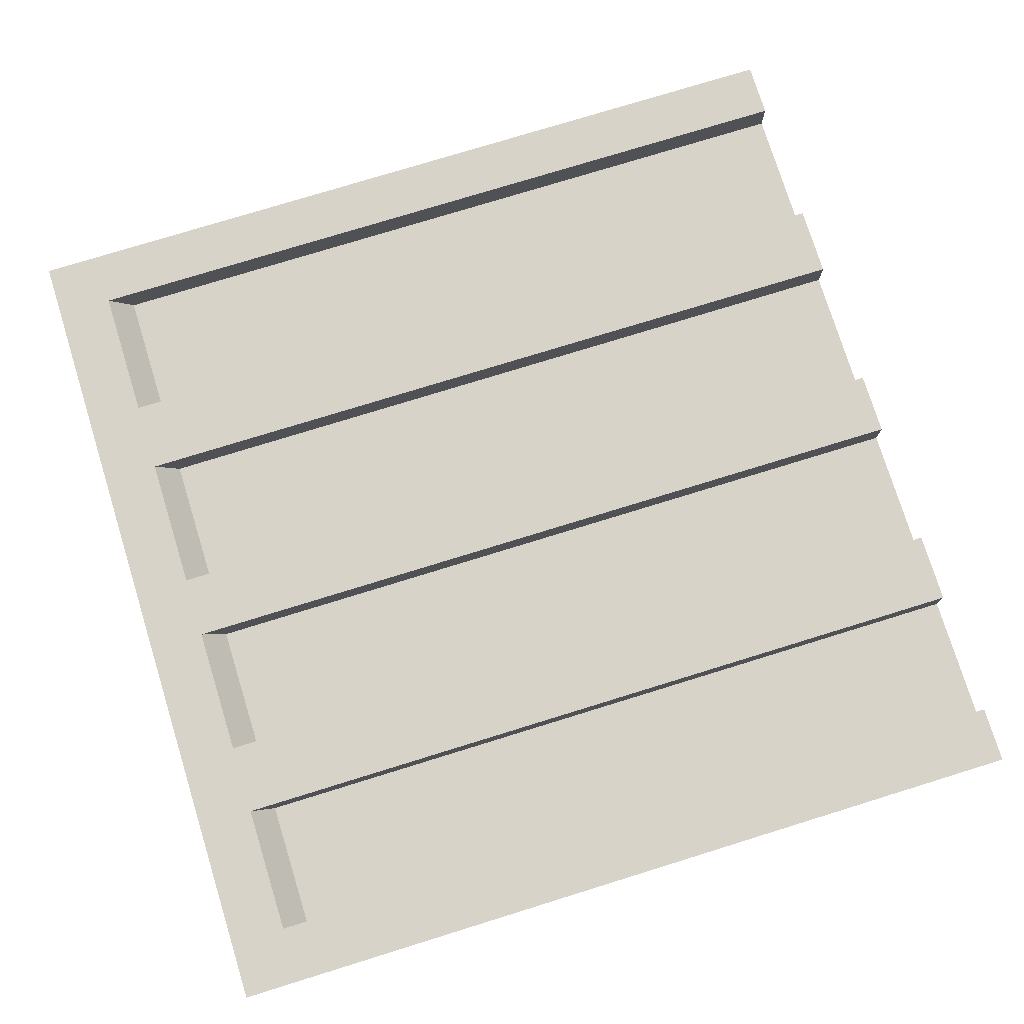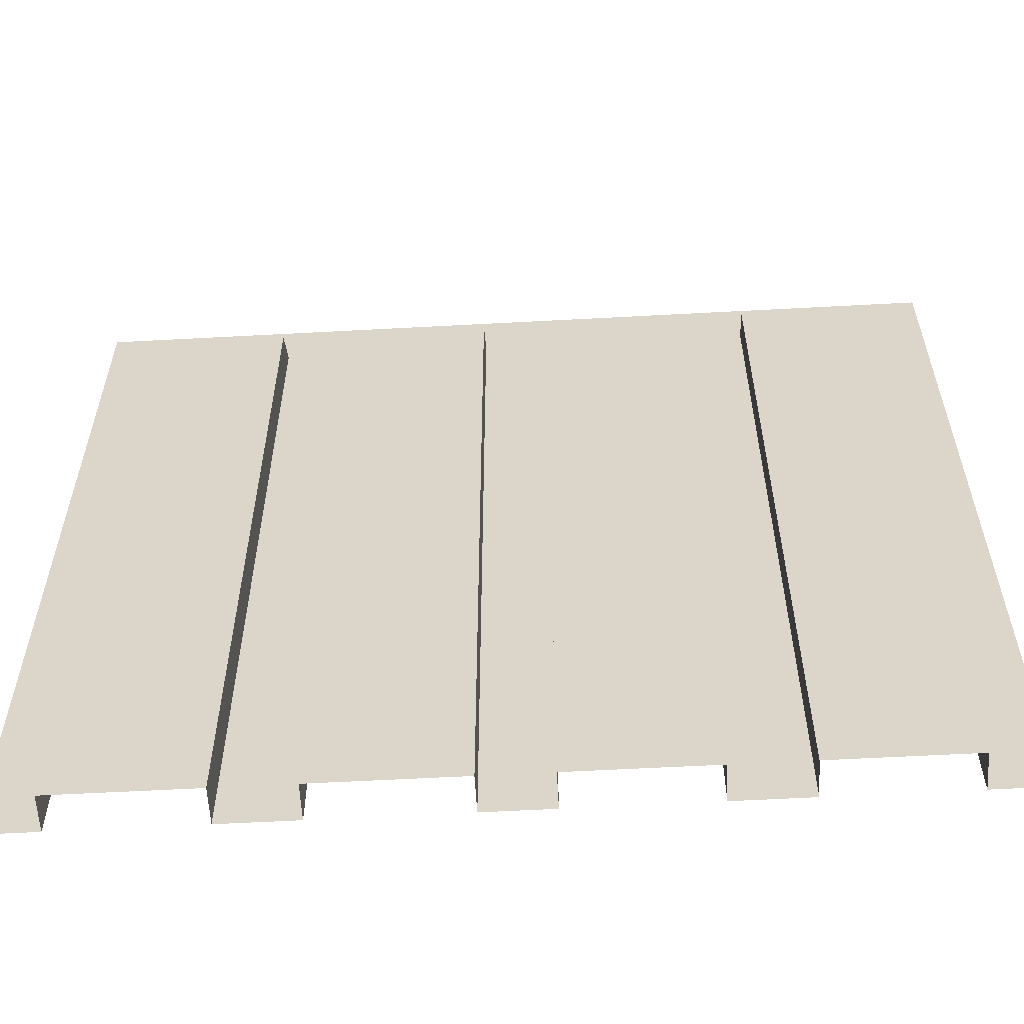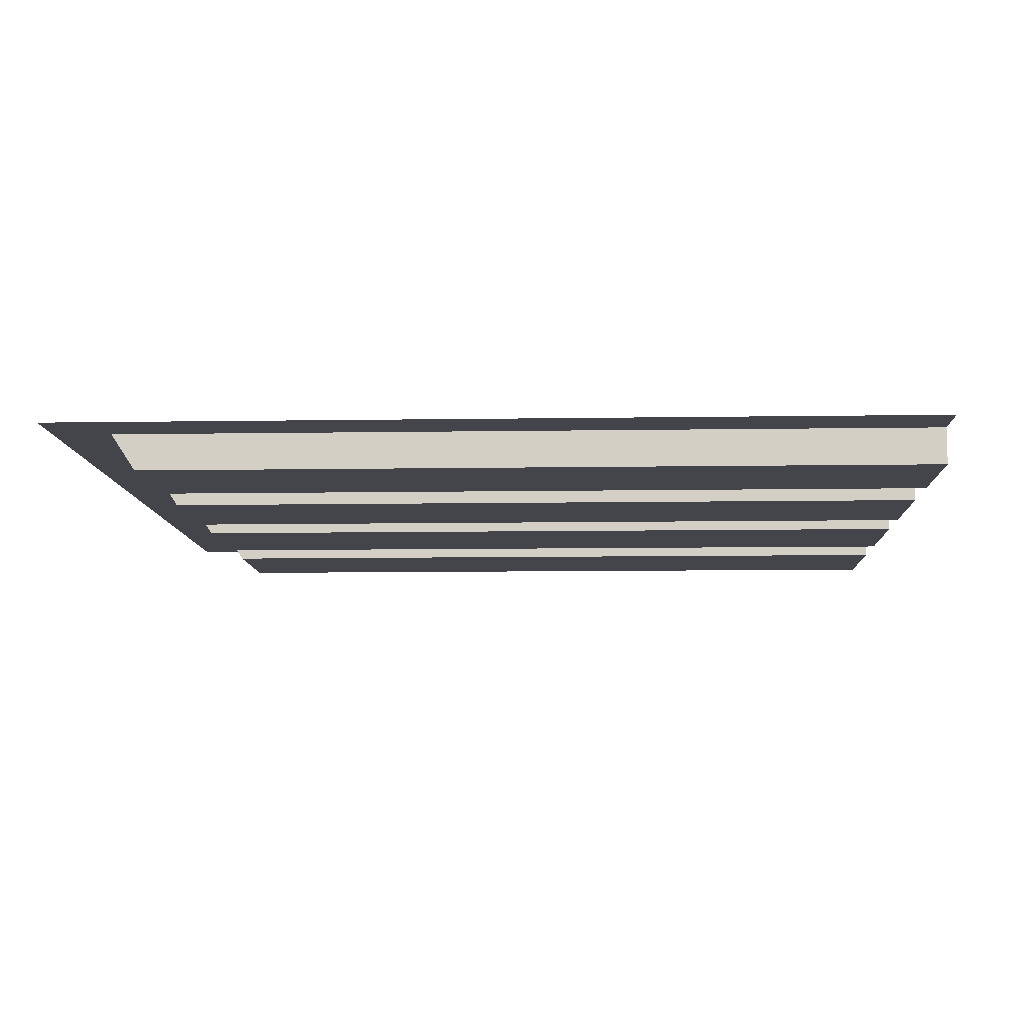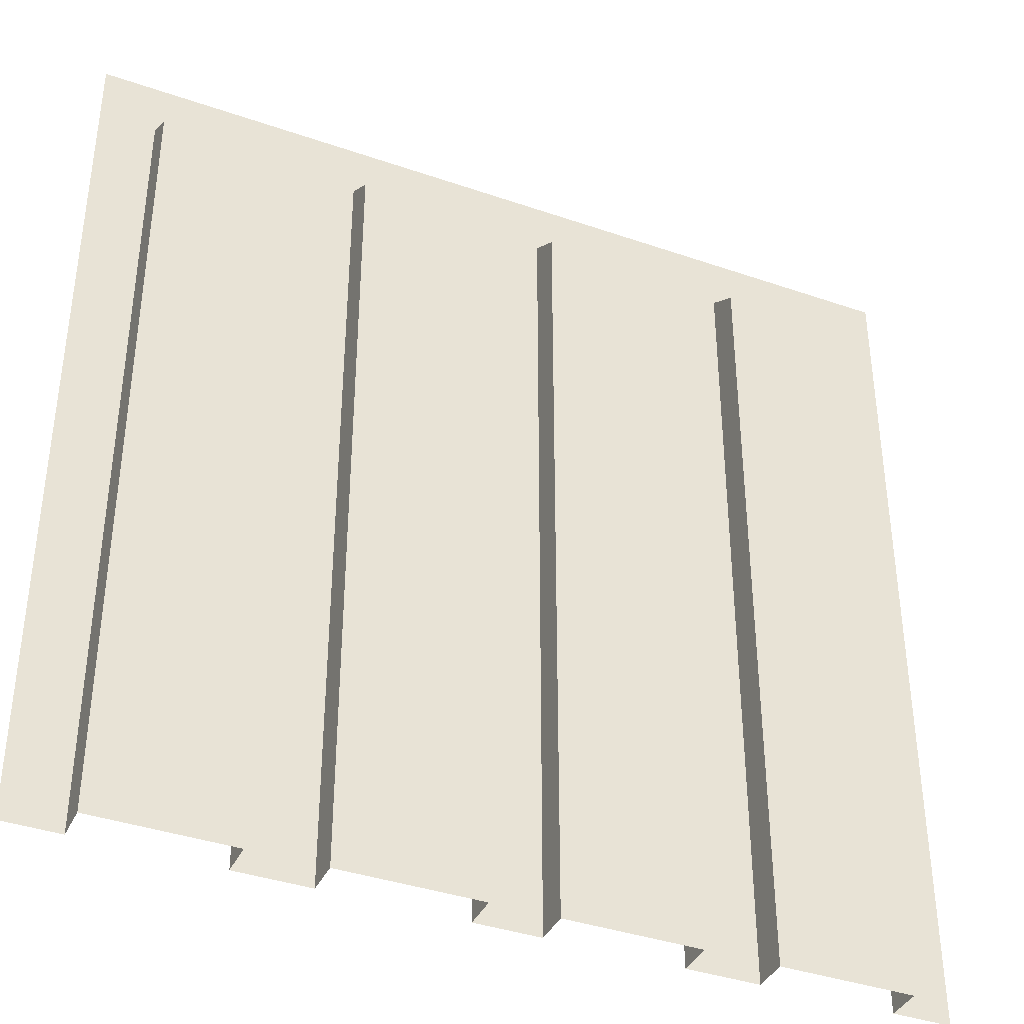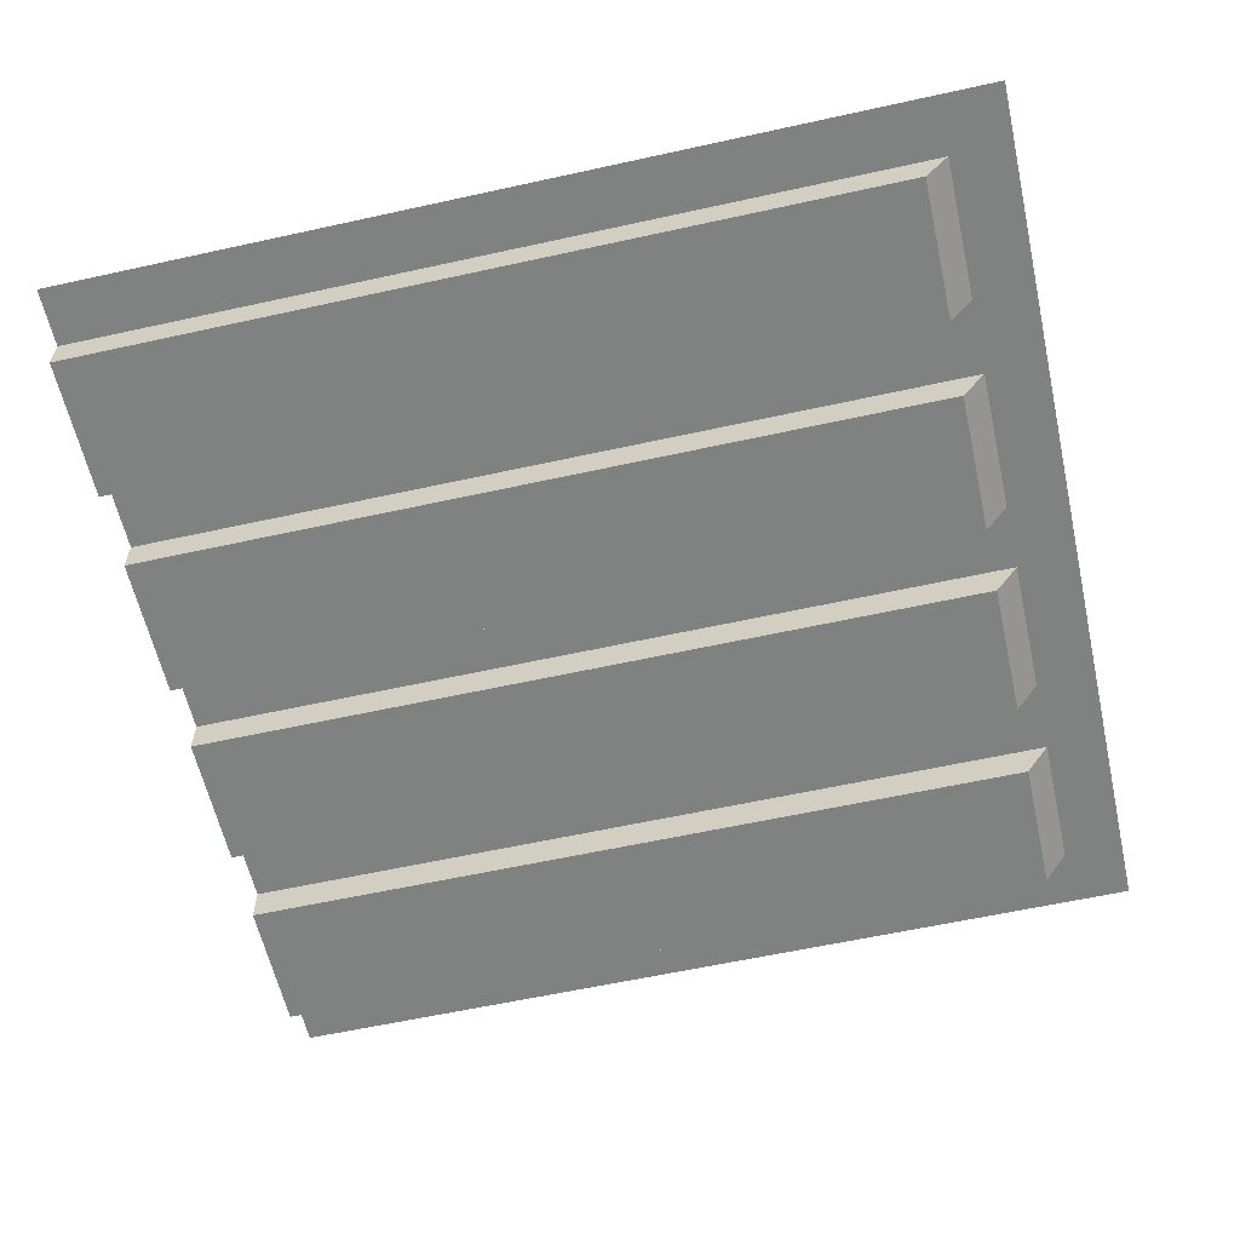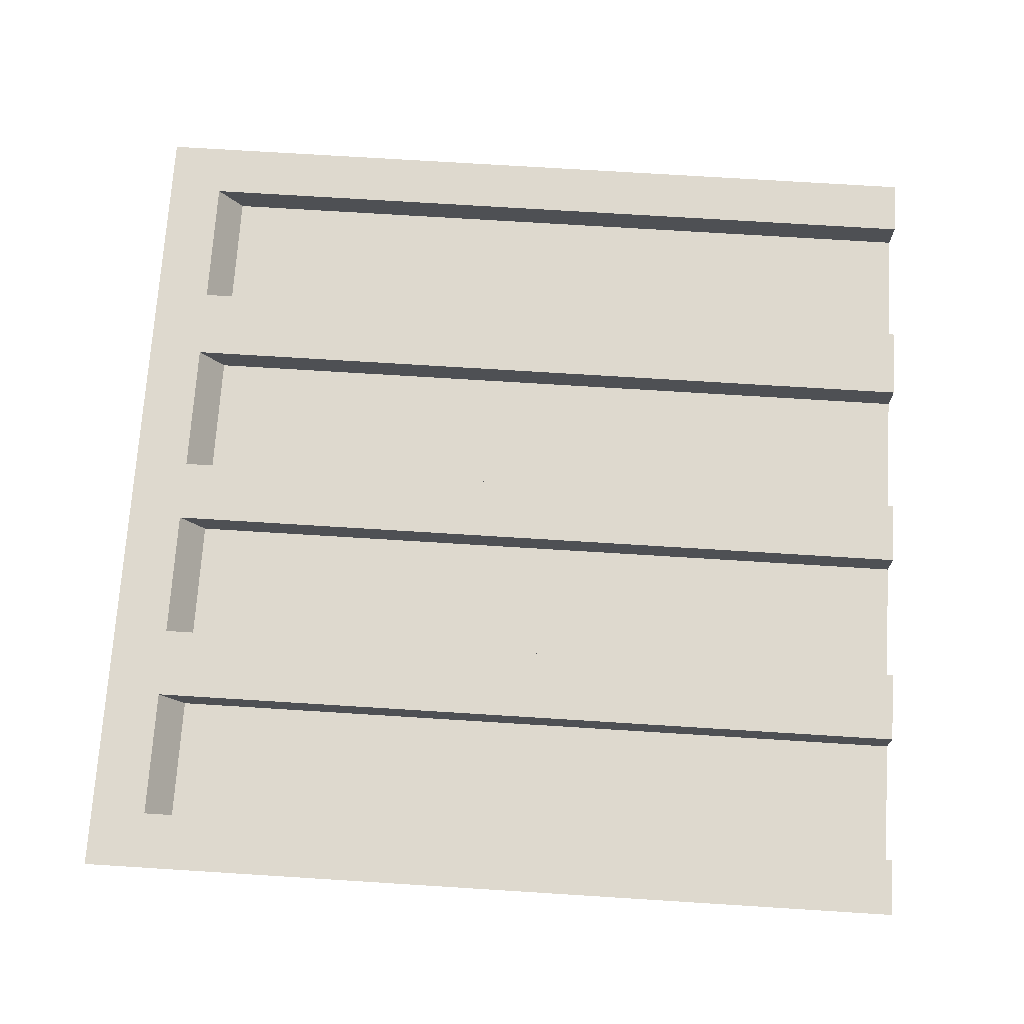
<metadata>
{"format":"obj","ext":"obj","renderer":"f3d","projection":"perspective","resolution":1024,"background":"white","views":[{"elev":76.3,"azim":-107.2,"up":"+Z"},{"elev":-59.2,"azim":-176.8,"up":"+Y"},{"elev":-9.3,"azim":-87.6,"up":"+Z"},{"elev":-38.6,"azim":156.4,"up":"+Y"},{"elev":-60.3,"azim":102.7,"up":"+Z"},{"elev":71.4,"azim":-86.4,"up":"+Z"}]}
</metadata>
<code>
o BrickBuildingFront_Plane
v -4 0 0
v 4 0 0
v -4 7.465 0
v 4 7.465 0
v -3.461 0 0
v -2.239 0 0
v -1.569 0 0
v -0.3351 0 0
v 0.264 0 0
v 1.547 0 0
v 2.222 0 0
v 3.482 0 0
v 3.482 7.465 0
v 2.222 7.465 0
v 1.547 7.465 0
v 0.264 7.465 0
v -0.3351 7.465 0
v -1.569 7.465 0
v -2.239 7.465 0
v -3.461 7.465 0
v -3.461 0 -0.3327
v -2.239 0 -0.3327
v -1.569 0 -0.3327
v -0.3351 0 -0.3327
v 0.264 0 -0.3327
v 1.547 0 -0.3327
v 2.222 0 -0.3327
v 3.482 0 -0.3327
v 3.482 7.247 -0.3327
v 2.222 7.247 -0.3327
v 1.547 7.247 -0.3327
v 0.264 7.247 -0.3327
v -0.3351 7.247 -0.3327
v -1.569 7.247 -0.3327
v -2.239 7.247 -0.3327
v -3.461 7.247 -0.3327
v -4 7.996 0
v 4 7.996 0
v 3.482 7.996 0
v 2.222 7.996 0
v 1.547 7.996 0
v 0.264 7.996 0
v -0.3351 7.996 0
v -1.569 7.996 0
v -2.239 7.996 0
v -3.461 7.996 0
f 12 2 4 13
f 1 5 20 3
f 15 16 32 31
f 6 7 18 19
f 18 7 23 34
f 8 9 16 17
f 18 17 43 44
f 10 11 14 15
f 6 19 35 22
f 21 22 35 36
f 23 24 33 34
f 25 26 31 32
f 27 28 29 30
f 8 17 33 24
f 3 20 46 37
f 16 9 25 32
f 17 18 34 33
f 10 15 31 26
f 14 13 39 40
f 14 11 27 30
f 19 20 36 35
f 12 13 29 28
f 17 16 42 43
f 20 5 21 36
f 13 14 30 29
f 15 14 40 41
f 19 18 44 45
f 16 15 41 42
f 13 4 38 39
f 20 19 45 46

</code>
